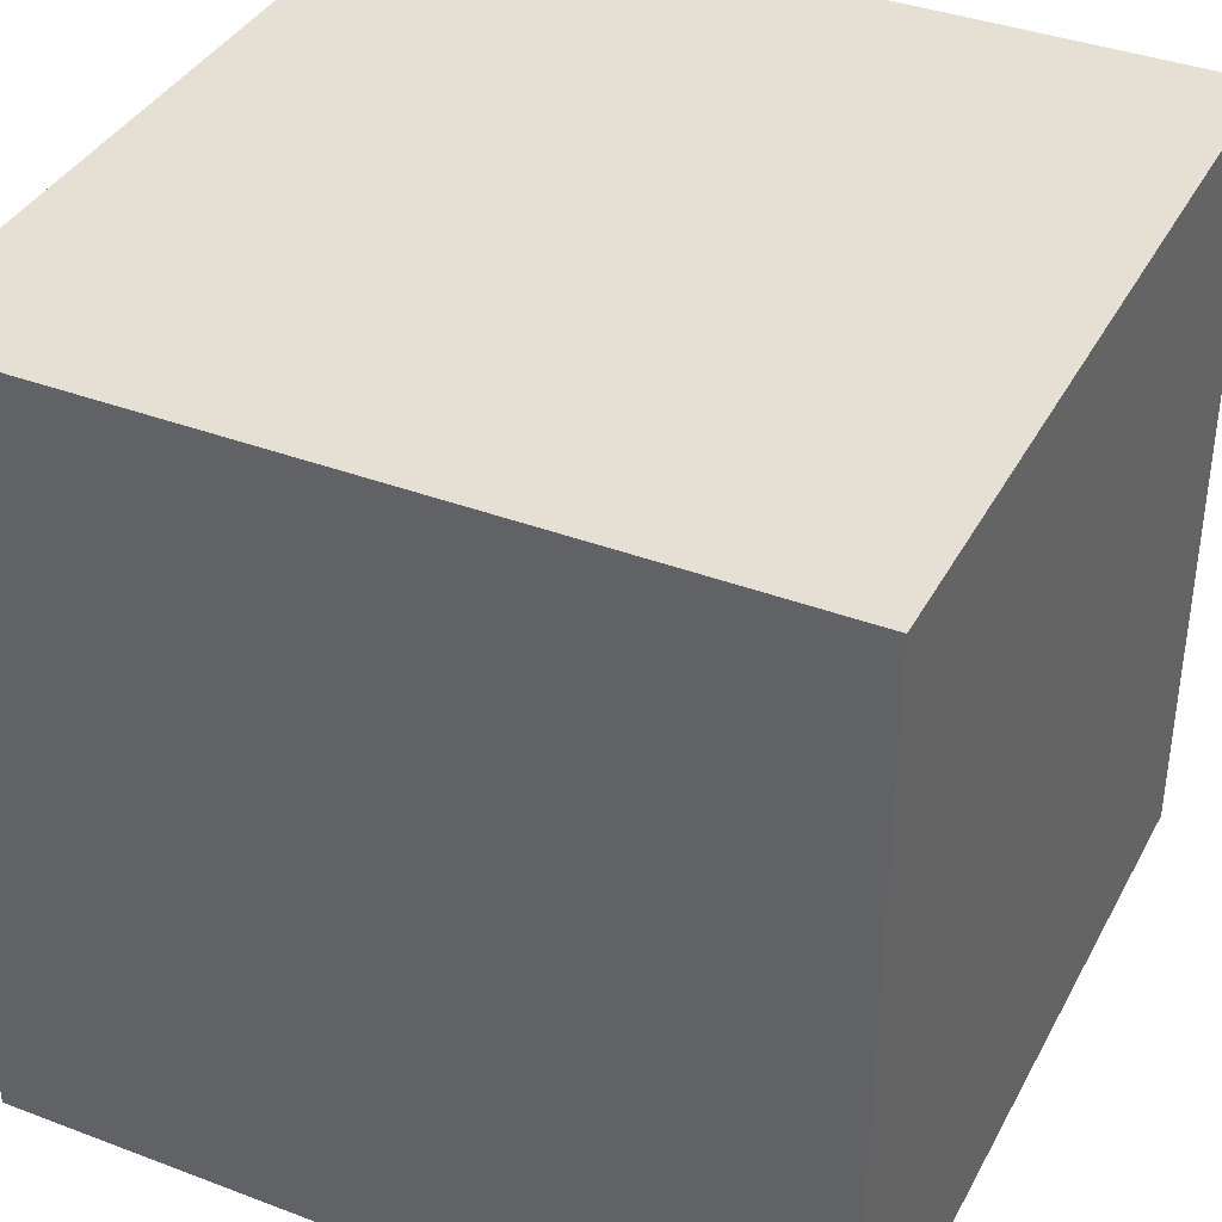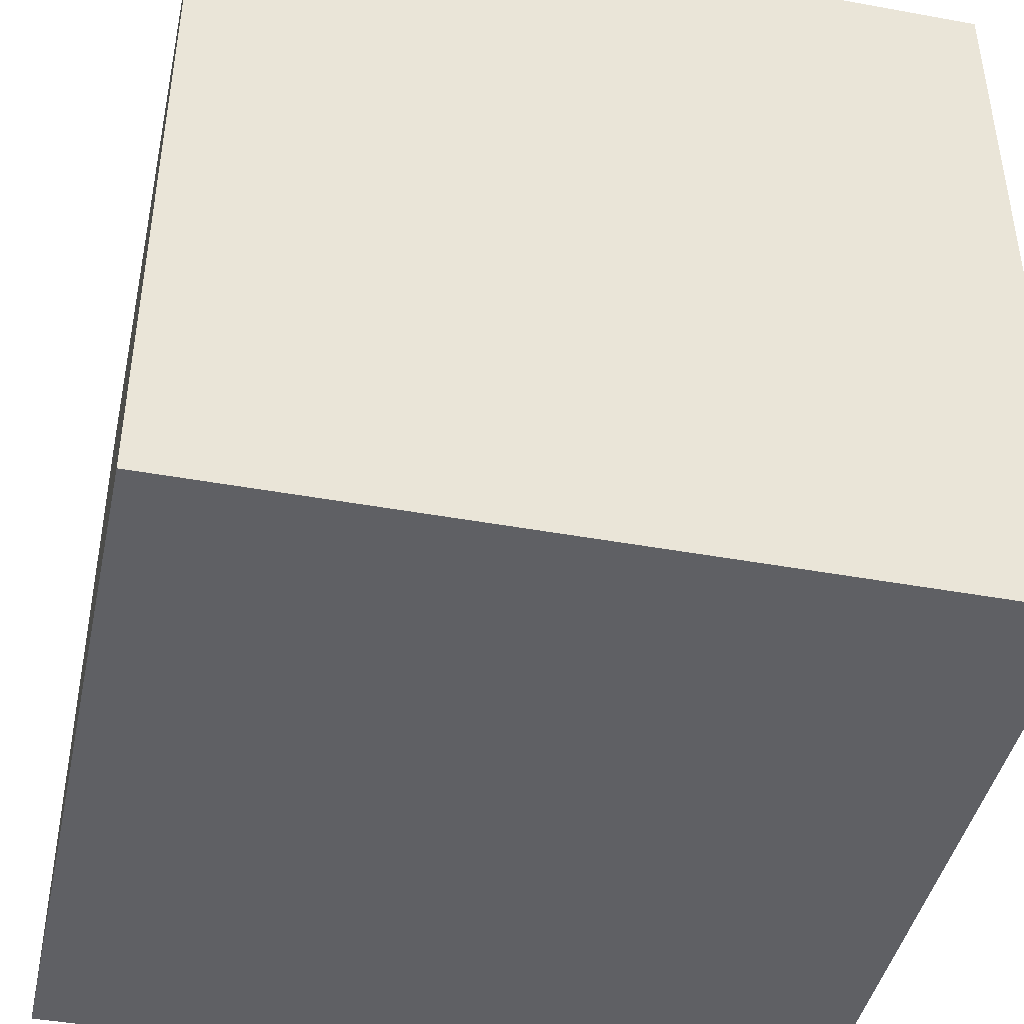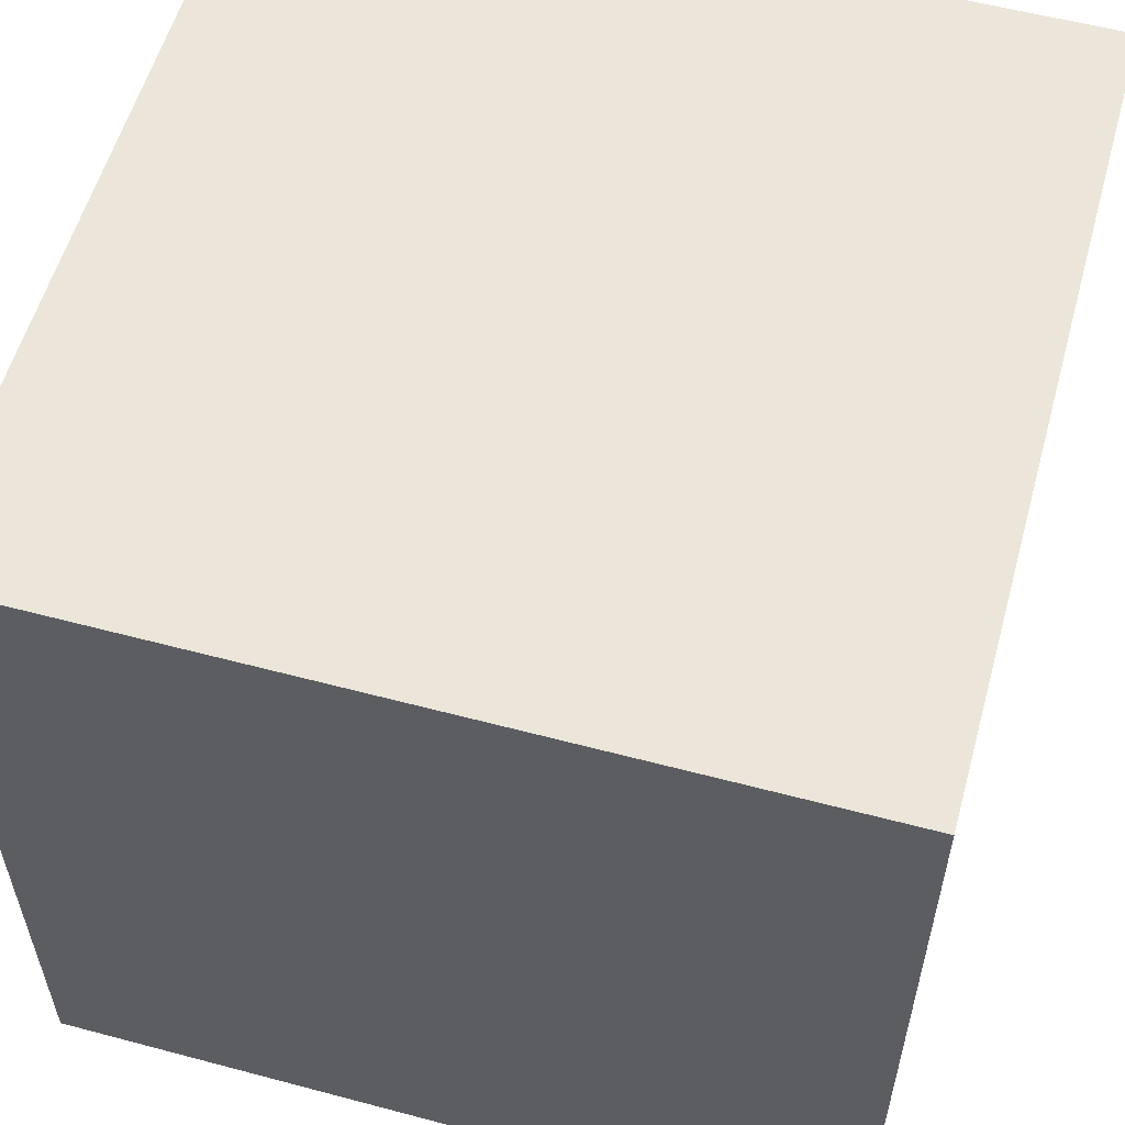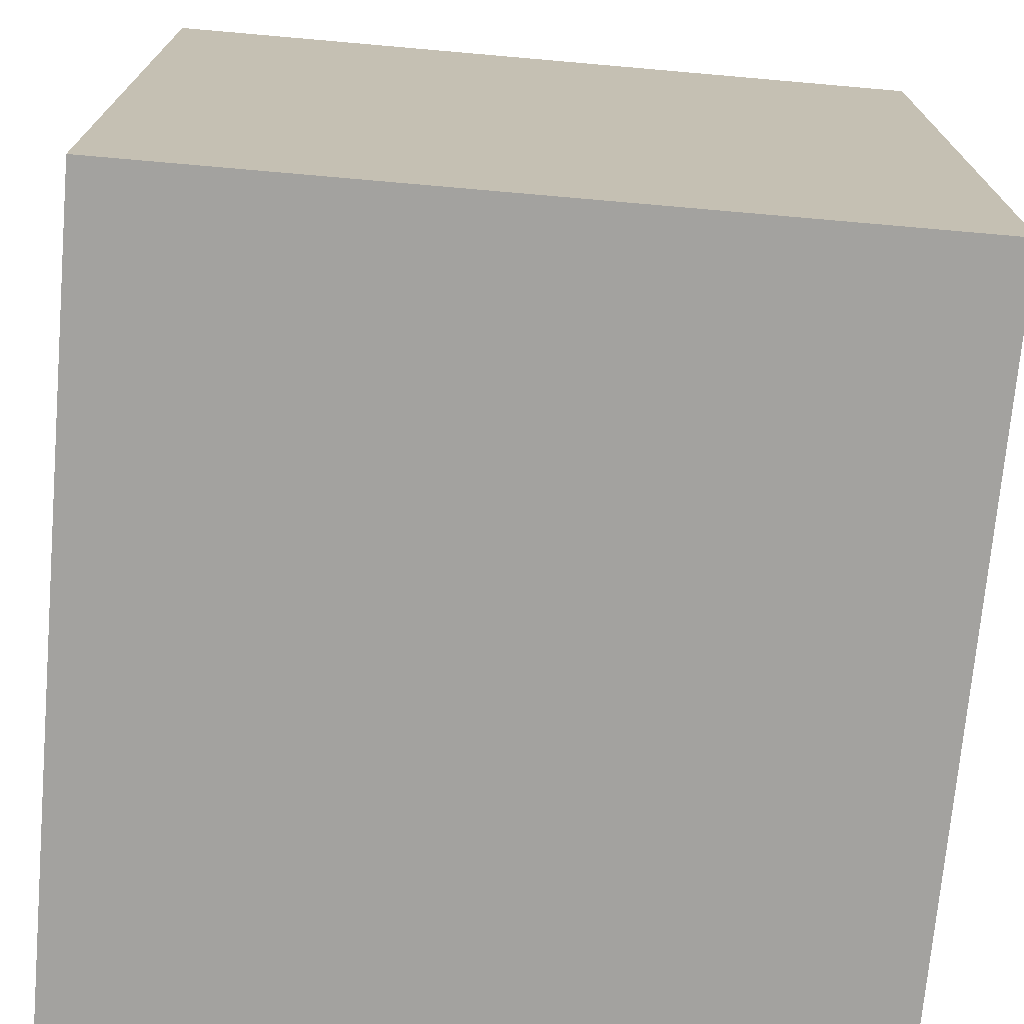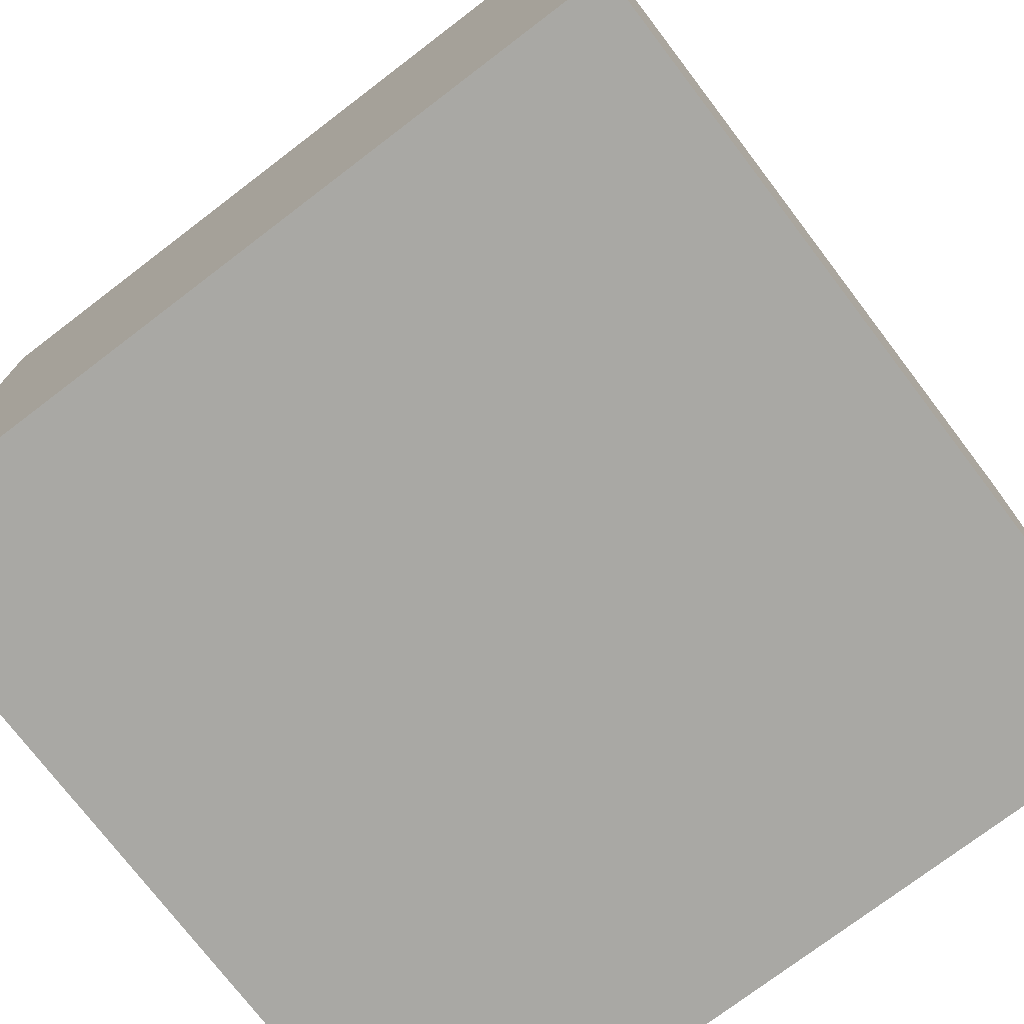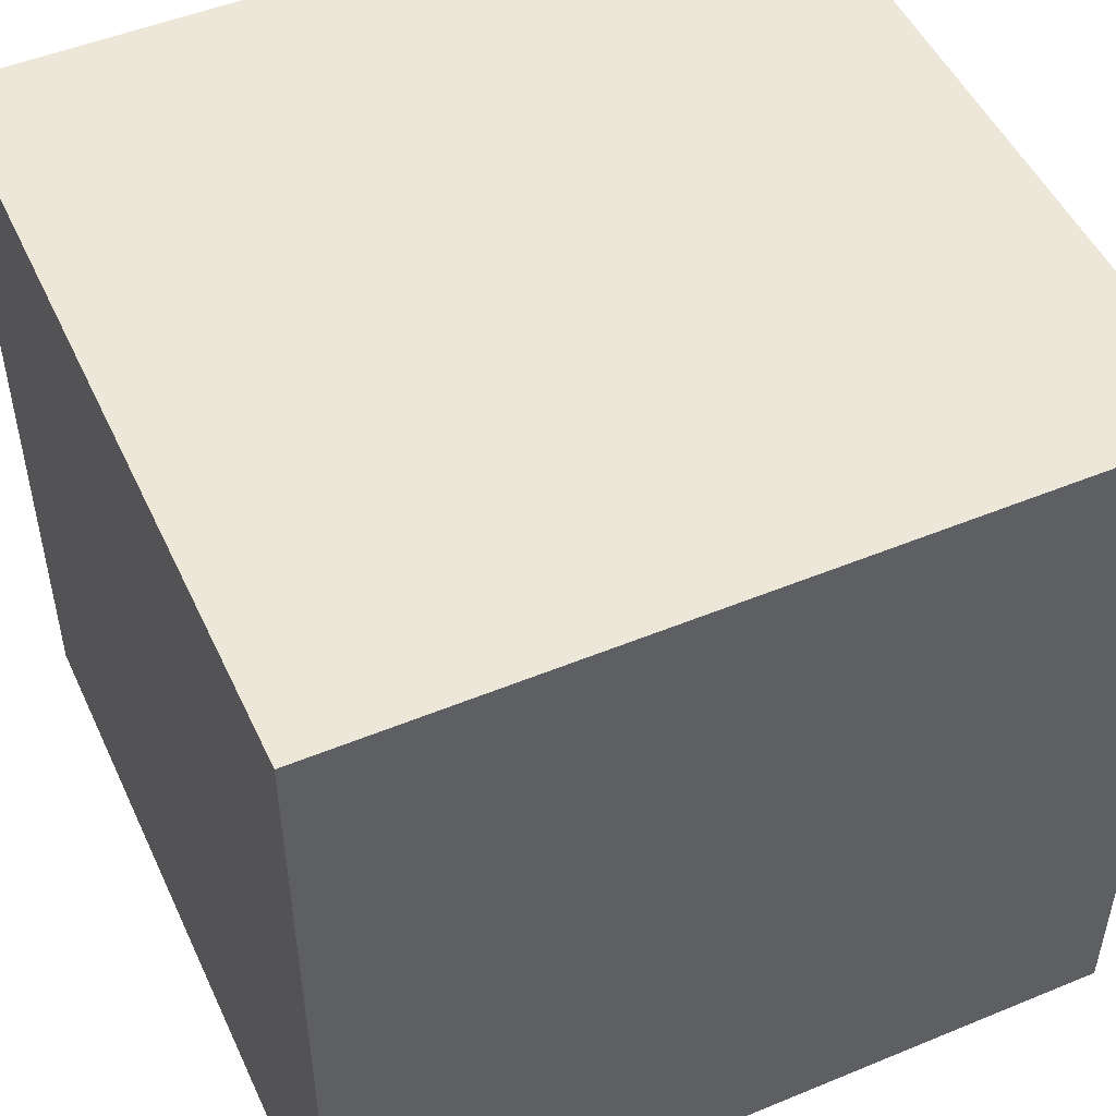
<metadata>
{"format":"obj","ext":"obj","renderer":"f3d","projection":"perspective","resolution":1024,"background":"white","views":[{"elev":38.1,"azim":115.6,"up":"+Z"},{"elev":-43.2,"azim":-102.2,"up":"+Z"},{"elev":56.9,"azim":-74.5,"up":"+Z"},{"elev":-72.4,"azim":175.0,"up":"+Z"},{"elev":-75.0,"azim":127.3,"up":"+Y"},{"elev":50.0,"azim":65.6,"up":"+Z"}]}
</metadata>
<code>
v -2 -2 -2
v -2 -2 2
v -2 2 -2
v -2 2 2
v 2 -2 -2
v 2 -2 2
v 2 2 -2
v 2 2 2
f 1 7 5
f 1 3 7
f 1 4 3
f 1 2 4
f 3 8 7
f 3 4 8
f 5 7 8
f 5 8 6
f 1 5 6
f 1 6 2
f 2 6 8
f 2 8 4

</code>
